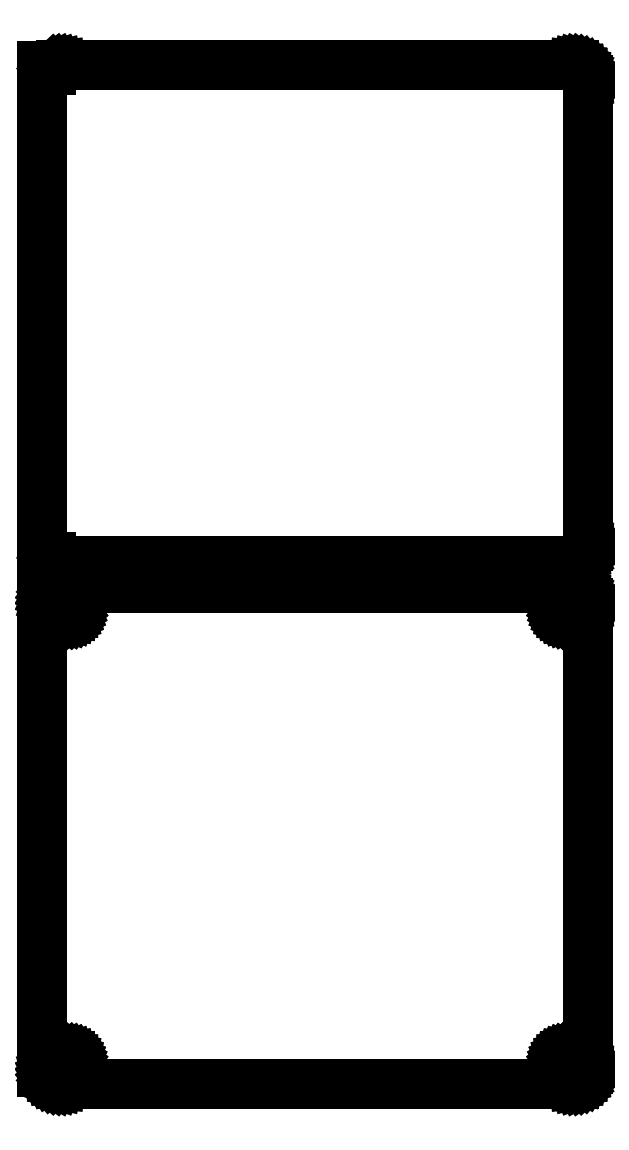
<metadata>
{"format":"dxf","ext":"dxf","renderer":"ezdxf+matplotlib","layout":"modelspace","background":"white","min_lineweight":24,"dpi":150}
</metadata>
<code>
0
SECTION
2
ENTITIES
0
LINE
8
0
10
85.94
20
265.6
11
86.55
21
265.7
0
LINE
8
0
10
86.55
20
265.7
11
87.13
21
266
0
LINE
8
0
10
87.13
20
266
11
87.68
21
266.3
0
LINE
8
0
10
87.68
20
266.3
11
88.19
21
266.6
0
LINE
8
0
10
88.19
20
266.6
11
88.64
21
267.1
0
LINE
8
0
10
88.64
20
267.1
11
89.05
21
267.6
0
LINE
8
0
10
89.05
20
267.6
11
89.38
21
268.1
0
LINE
8
0
10
89.38
20
268.1
11
89.65
21
268.7
0
LINE
8
0
10
89.65
20
268.7
11
89.84
21
269.3
0
LINE
8
0
10
89.84
20
269.3
11
89.96
21
269.9
0
LINE
8
0
10
89.96
20
269.9
11
90
21
270.5
0
LINE
8
0
10
90
20
270.5
11
90
21
425.5
0
LINE
8
0
10
90
20
425.5
11
89.96
21
426.1
0
LINE
8
0
10
89.96
20
426.1
11
89.84
21
426.7
0
LINE
8
0
10
89.84
20
426.7
11
89.65
21
427.3
0
LINE
8
0
10
89.65
20
427.3
11
89.38
21
427.9
0
LINE
8
0
10
89.38
20
427.9
11
89.05
21
428.4
0
LINE
8
0
10
89.05
20
428.4
11
88.64
21
428.9
0
LINE
8
0
10
88.64
20
428.9
11
88.19
21
429.4
0
LINE
8
0
10
88.19
20
429.4
11
87.68
21
429.7
0
LINE
8
0
10
87.68
20
429.7
11
87.13
21
430
0
LINE
8
0
10
87.13
20
430
11
86.55
21
430.3
0
LINE
8
0
10
86.55
20
430.3
11
85.94
21
430.4
0
LINE
8
0
10
85.94
20
430.4
11
85.31
21
430.5
0
LINE
8
0
10
85.31
20
430.5
11
-85.31
21
430.5
0
LINE
8
0
10
-85.31
20
430.5
11
-85.94
21
430.4
0
LINE
8
0
10
-85.94
20
430.4
11
-86.55
21
430.3
0
LINE
8
0
10
-86.55
20
430.3
11
-87.13
21
430
0
LINE
8
0
10
-87.13
20
430
11
-87.68
21
429.7
0
LINE
8
0
10
-87.68
20
429.7
11
-88.19
21
429.4
0
LINE
8
0
10
-88.19
20
429.4
11
-88.5
21
429.1
0
LINE
8
0
10
-88.5
20
429.1
11
-88.5
21
430.1
0
LINE
8
0
10
-88.5
20
430.1
11
-91.5
21
430.1
0
LINE
8
0
10
-91.5
20
430.1
11
-91.5
21
265.9
0
LINE
8
0
10
-91.5
20
265.9
11
-88.5
21
265.9
0
LINE
8
0
10
-88.5
20
265.9
11
-88.5
21
266.9
0
LINE
8
0
10
-88.5
20
266.9
11
-88.19
21
266.6
0
LINE
8
0
10
-88.19
20
266.6
11
-87.68
21
266.3
0
LINE
8
0
10
-87.68
20
266.3
11
-87.13
21
266
0
LINE
8
0
10
-87.13
20
266
11
-86.55
21
265.7
0
LINE
8
0
10
-86.55
20
265.7
11
-85.94
21
265.6
0
LINE
8
0
10
-85.94
20
265.6
11
-85.31
21
265.5
0
LINE
8
0
10
-85.31
20
265.5
11
85.31
21
265.5
0
LINE
8
0
10
85.31
20
265.5
11
85.94
21
265.6
0
LINE
8
0
10
85.94
20
91.59
11
86.55
21
91.74
0
LINE
8
0
10
86.55
20
91.74
11
87.13
21
91.98
0
LINE
8
0
10
87.13
20
91.98
11
87.68
21
92.28
0
LINE
8
0
10
87.68
20
92.28
11
88.19
21
92.65
0
LINE
8
0
10
88.19
20
92.65
11
88.64
21
93.08
0
LINE
8
0
10
88.64
20
93.08
11
89.05
21
93.56
0
LINE
8
0
10
89.05
20
93.56
11
89.38
21
94.09
0
LINE
8
0
10
89.38
20
94.09
11
89.65
21
94.66
0
LINE
8
0
10
89.65
20
94.66
11
89.84
21
95.26
0
LINE
8
0
10
89.84
20
95.26
11
89.96
21
95.87
0
LINE
8
0
10
89.96
20
95.87
11
90
21
96.5
0
LINE
8
0
10
90
20
96.5
11
90
21
251.5
0
LINE
8
0
10
90
20
251.5
11
89.96
21
252.1
0
LINE
8
0
10
89.96
20
252.1
11
89.84
21
252.7
0
LINE
8
0
10
89.84
20
252.7
11
89.65
21
253.3
0
LINE
8
0
10
89.65
20
253.3
11
89.38
21
253.9
0
LINE
8
0
10
89.38
20
253.9
11
89.05
21
254.4
0
LINE
8
0
10
89.05
20
254.4
11
88.64
21
254.9
0
LINE
8
0
10
88.64
20
254.9
11
88.19
21
255.4
0
LINE
8
0
10
88.19
20
255.4
11
87.68
21
255.7
0
LINE
8
0
10
87.68
20
255.7
11
87.13
21
256
0
LINE
8
0
10
87.13
20
256
11
86.55
21
256.3
0
LINE
8
0
10
86.55
20
256.3
11
85.94
21
256.4
0
LINE
8
0
10
85.94
20
256.4
11
85.31
21
256.5
0
LINE
8
0
10
85.31
20
256.5
11
-85.31
21
256.5
0
LINE
8
0
10
-85.31
20
256.5
11
-85.94
21
256.4
0
LINE
8
0
10
-85.94
20
256.4
11
-86.55
21
256.3
0
LINE
8
0
10
-86.55
20
256.3
11
-87.13
21
256
0
LINE
8
0
10
-87.13
20
256
11
-87.68
21
255.7
0
LINE
8
0
10
-87.68
20
255.7
11
-88.19
21
255.4
0
LINE
8
0
10
-88.19
20
255.4
11
-88.64
21
254.9
0
LINE
8
0
10
-88.64
20
254.9
11
-89.05
21
254.4
0
LINE
8
0
10
-89.05
20
254.4
11
-89.38
21
253.9
0
LINE
8
0
10
-89.38
20
253.9
11
-89.65
21
253.3
0
LINE
8
0
10
-89.65
20
253.3
11
-89.84
21
252.7
0
LINE
8
0
10
-89.84
20
252.7
11
-89.9
21
252.4
0
LINE
8
0
10
-89.9
20
252.4
11
-91.5
21
252.4
0
LINE
8
0
10
-91.5
20
252.4
11
-91.5
21
95.56
0
LINE
8
0
10
-91.5
20
95.56
11
-89.9
21
95.56
0
LINE
8
0
10
-89.9
20
95.56
11
-89.84
21
95.26
0
LINE
8
0
10
-89.84
20
95.26
11
-89.65
21
94.66
0
LINE
8
0
10
-89.65
20
94.66
11
-89.38
21
94.09
0
LINE
8
0
10
-89.38
20
94.09
11
-89.05
21
93.56
0
LINE
8
0
10
-89.05
20
93.56
11
-88.64
21
93.08
0
LINE
8
0
10
-88.64
20
93.08
11
-88.19
21
92.65
0
LINE
8
0
10
-88.19
20
92.65
11
-87.68
21
92.28
0
LINE
8
0
10
-87.68
20
92.28
11
-87.13
21
91.98
0
LINE
8
0
10
-87.13
20
91.98
11
-86.55
21
91.74
0
LINE
8
0
10
-86.55
20
91.74
11
-85.94
21
91.59
0
LINE
8
0
10
-85.94
20
91.59
11
-85.31
21
91.51
0
LINE
8
0
10
-85.31
20
91.51
11
85.31
21
91.51
0
LINE
8
0
10
85.31
20
91.51
11
85.94
21
91.59
0
LINE
8
0
10
-82.61
20
247.2
11
-82.84
21
247.2
0
LINE
8
0
10
-82.84
20
247.2
11
-83.06
21
247.3
0
LINE
8
0
10
-83.06
20
247.3
11
-83.27
21
247.4
0
LINE
8
0
10
-83.27
20
247.4
11
-83.46
21
247.5
0
LINE
8
0
10
-83.46
20
247.5
11
-83.65
21
247.6
0
LINE
8
0
10
-83.65
20
247.6
11
-83.81
21
247.8
0
LINE
8
0
10
-83.81
20
247.8
11
-83.96
21
247.9
0
LINE
8
0
10
-83.96
20
247.9
11
-84.08
21
248.1
0
LINE
8
0
10
-84.08
20
248.1
11
-84.17
21
248.3
0
LINE
8
0
10
-84.17
20
248.3
11
-84.24
21
248.6
0
LINE
8
0
10
-84.24
20
248.6
11
-84.29
21
248.8
0
LINE
8
0
10
-84.29
20
248.8
11
-84.3
21
249
0
LINE
8
0
10
-84.3
20
249
11
-84.29
21
249.2
0
LINE
8
0
10
-84.29
20
249.2
11
-84.24
21
249.4
0
LINE
8
0
10
-84.24
20
249.4
11
-84.17
21
249.7
0
LINE
8
0
10
-84.17
20
249.7
11
-84.08
21
249.9
0
LINE
8
0
10
-84.08
20
249.9
11
-83.96
21
250.1
0
LINE
8
0
10
-83.96
20
250.1
11
-83.81
21
250.2
0
LINE
8
0
10
-83.81
20
250.2
11
-83.65
21
250.4
0
LINE
8
0
10
-83.65
20
250.4
11
-83.46
21
250.5
0
LINE
8
0
10
-83.46
20
250.5
11
-83.27
21
250.6
0
LINE
8
0
10
-83.27
20
250.6
11
-83.06
21
250.7
0
LINE
8
0
10
-83.06
20
250.7
11
-82.84
21
250.8
0
LINE
8
0
10
-82.84
20
250.8
11
-82.61
21
250.8
0
LINE
8
0
10
-82.61
20
250.8
11
-82.39
21
250.8
0
LINE
8
0
10
-82.39
20
250.8
11
-82.16
21
250.8
0
LINE
8
0
10
-82.16
20
250.8
11
-81.94
21
250.7
0
LINE
8
0
10
-81.94
20
250.7
11
-81.73
21
250.6
0
LINE
8
0
10
-81.73
20
250.6
11
-81.54
21
250.5
0
LINE
8
0
10
-81.54
20
250.5
11
-81.35
21
250.4
0
LINE
8
0
10
-81.35
20
250.4
11
-81.19
21
250.2
0
LINE
8
0
10
-81.19
20
250.2
11
-81.04
21
250.1
0
LINE
8
0
10
-81.04
20
250.1
11
-80.92
21
249.9
0
LINE
8
0
10
-80.92
20
249.9
11
-80.83
21
249.7
0
LINE
8
0
10
-80.83
20
249.7
11
-80.76
21
249.4
0
LINE
8
0
10
-80.76
20
249.4
11
-80.71
21
249.2
0
LINE
8
0
10
-80.71
20
249.2
11
-80.7
21
249
0
LINE
8
0
10
-80.7
20
249
11
-80.71
21
248.8
0
LINE
8
0
10
-80.71
20
248.8
11
-80.76
21
248.6
0
LINE
8
0
10
-80.76
20
248.6
11
-80.83
21
248.3
0
LINE
8
0
10
-80.83
20
248.3
11
-80.92
21
248.1
0
LINE
8
0
10
-80.92
20
248.1
11
-81.04
21
247.9
0
LINE
8
0
10
-81.04
20
247.9
11
-81.19
21
247.8
0
LINE
8
0
10
-81.19
20
247.8
11
-81.35
21
247.6
0
LINE
8
0
10
-81.35
20
247.6
11
-81.54
21
247.5
0
LINE
8
0
10
-81.54
20
247.5
11
-81.73
21
247.4
0
LINE
8
0
10
-81.73
20
247.4
11
-81.94
21
247.3
0
LINE
8
0
10
-81.94
20
247.3
11
-82.16
21
247.2
0
LINE
8
0
10
-82.16
20
247.2
11
-82.39
21
247.2
0
LINE
8
0
10
-82.39
20
247.2
11
-82.61
21
247.2
0
LINE
8
0
10
82.39
20
247.2
11
82.16
21
247.2
0
LINE
8
0
10
82.16
20
247.2
11
81.94
21
247.3
0
LINE
8
0
10
81.94
20
247.3
11
81.73
21
247.4
0
LINE
8
0
10
81.73
20
247.4
11
81.54
21
247.5
0
LINE
8
0
10
81.54
20
247.5
11
81.35
21
247.6
0
LINE
8
0
10
81.35
20
247.6
11
81.19
21
247.8
0
LINE
8
0
10
81.19
20
247.8
11
81.04
21
247.9
0
LINE
8
0
10
81.04
20
247.9
11
80.92
21
248.1
0
LINE
8
0
10
80.92
20
248.1
11
80.83
21
248.3
0
LINE
8
0
10
80.83
20
248.3
11
80.76
21
248.6
0
LINE
8
0
10
80.76
20
248.6
11
80.71
21
248.8
0
LINE
8
0
10
80.71
20
248.8
11
80.7
21
249
0
LINE
8
0
10
80.7
20
249
11
80.71
21
249.2
0
LINE
8
0
10
80.71
20
249.2
11
80.76
21
249.4
0
LINE
8
0
10
80.76
20
249.4
11
80.83
21
249.7
0
LINE
8
0
10
80.83
20
249.7
11
80.92
21
249.9
0
LINE
8
0
10
80.92
20
249.9
11
81.04
21
250.1
0
LINE
8
0
10
81.04
20
250.1
11
81.19
21
250.2
0
LINE
8
0
10
81.19
20
250.2
11
81.35
21
250.4
0
LINE
8
0
10
81.35
20
250.4
11
81.54
21
250.5
0
LINE
8
0
10
81.54
20
250.5
11
81.73
21
250.6
0
LINE
8
0
10
81.73
20
250.6
11
81.94
21
250.7
0
LINE
8
0
10
81.94
20
250.7
11
82.16
21
250.8
0
LINE
8
0
10
82.16
20
250.8
11
82.39
21
250.8
0
LINE
8
0
10
82.39
20
250.8
11
82.61
21
250.8
0
LINE
8
0
10
82.61
20
250.8
11
82.84
21
250.8
0
LINE
8
0
10
82.84
20
250.8
11
83.06
21
250.7
0
LINE
8
0
10
83.06
20
250.7
11
83.27
21
250.6
0
LINE
8
0
10
83.27
20
250.6
11
83.46
21
250.5
0
LINE
8
0
10
83.46
20
250.5
11
83.65
21
250.4
0
LINE
8
0
10
83.65
20
250.4
11
83.81
21
250.2
0
LINE
8
0
10
83.81
20
250.2
11
83.96
21
250.1
0
LINE
8
0
10
83.96
20
250.1
11
84.08
21
249.9
0
LINE
8
0
10
84.08
20
249.9
11
84.17
21
249.7
0
LINE
8
0
10
84.17
20
249.7
11
84.24
21
249.4
0
LINE
8
0
10
84.24
20
249.4
11
84.29
21
249.2
0
LINE
8
0
10
84.29
20
249.2
11
84.3
21
249
0
LINE
8
0
10
84.3
20
249
11
84.29
21
248.8
0
LINE
8
0
10
84.29
20
248.8
11
84.24
21
248.6
0
LINE
8
0
10
84.24
20
248.6
11
84.17
21
248.3
0
LINE
8
0
10
84.17
20
248.3
11
84.08
21
248.1
0
LINE
8
0
10
84.08
20
248.1
11
83.96
21
247.9
0
LINE
8
0
10
83.96
20
247.9
11
83.81
21
247.8
0
LINE
8
0
10
83.81
20
247.8
11
83.65
21
247.6
0
LINE
8
0
10
83.65
20
247.6
11
83.46
21
247.5
0
LINE
8
0
10
83.46
20
247.5
11
83.27
21
247.4
0
LINE
8
0
10
83.27
20
247.4
11
83.06
21
247.3
0
LINE
8
0
10
83.06
20
247.3
11
82.84
21
247.2
0
LINE
8
0
10
82.84
20
247.2
11
82.61
21
247.2
0
LINE
8
0
10
82.61
20
247.2
11
82.39
21
247.2
0
LINE
8
0
10
82.39
20
97.2
11
82.16
21
97.23
0
LINE
8
0
10
82.16
20
97.23
11
81.94
21
97.29
0
LINE
8
0
10
81.94
20
97.29
11
81.73
21
97.37
0
LINE
8
0
10
81.73
20
97.37
11
81.54
21
97.48
0
LINE
8
0
10
81.54
20
97.48
11
81.35
21
97.61
0
LINE
8
0
10
81.35
20
97.61
11
81.19
21
97.77
0
LINE
8
0
10
81.19
20
97.77
11
81.04
21
97.94
0
LINE
8
0
10
81.04
20
97.94
11
80.92
21
98.13
0
LINE
8
0
10
80.92
20
98.13
11
80.83
21
98.34
0
LINE
8
0
10
80.83
20
98.34
11
80.76
21
98.55
0
LINE
8
0
10
80.76
20
98.55
11
80.71
21
98.77
0
LINE
8
0
10
80.71
20
98.77
11
80.7
21
99
0
LINE
8
0
10
80.7
20
99
11
80.71
21
99.23
0
LINE
8
0
10
80.71
20
99.23
11
80.76
21
99.45
0
LINE
8
0
10
80.76
20
99.45
11
80.83
21
99.66
0
LINE
8
0
10
80.83
20
99.66
11
80.92
21
99.87
0
LINE
8
0
10
80.92
20
99.87
11
81.04
21
100.1
0
LINE
8
0
10
81.04
20
100.1
11
81.19
21
100.2
0
LINE
8
0
10
81.19
20
100.2
11
81.35
21
100.4
0
LINE
8
0
10
81.35
20
100.4
11
81.54
21
100.5
0
LINE
8
0
10
81.54
20
100.5
11
81.73
21
100.6
0
LINE
8
0
10
81.73
20
100.6
11
81.94
21
100.7
0
LINE
8
0
10
81.94
20
100.7
11
82.16
21
100.8
0
LINE
8
0
10
82.16
20
100.8
11
82.39
21
100.8
0
LINE
8
0
10
82.39
20
100.8
11
82.61
21
100.8
0
LINE
8
0
10
82.61
20
100.8
11
82.84
21
100.8
0
LINE
8
0
10
82.84
20
100.8
11
83.06
21
100.7
0
LINE
8
0
10
83.06
20
100.7
11
83.27
21
100.6
0
LINE
8
0
10
83.27
20
100.6
11
83.46
21
100.5
0
LINE
8
0
10
83.46
20
100.5
11
83.65
21
100.4
0
LINE
8
0
10
83.65
20
100.4
11
83.81
21
100.2
0
LINE
8
0
10
83.81
20
100.2
11
83.96
21
100.1
0
LINE
8
0
10
83.96
20
100.1
11
84.08
21
99.87
0
LINE
8
0
10
84.08
20
99.87
11
84.17
21
99.66
0
LINE
8
0
10
84.17
20
99.66
11
84.24
21
99.45
0
LINE
8
0
10
84.24
20
99.45
11
84.29
21
99.23
0
LINE
8
0
10
84.29
20
99.23
11
84.3
21
99
0
LINE
8
0
10
84.3
20
99
11
84.29
21
98.77
0
LINE
8
0
10
84.29
20
98.77
11
84.24
21
98.55
0
LINE
8
0
10
84.24
20
98.55
11
84.17
21
98.34
0
LINE
8
0
10
84.17
20
98.34
11
84.08
21
98.13
0
LINE
8
0
10
84.08
20
98.13
11
83.96
21
97.94
0
LINE
8
0
10
83.96
20
97.94
11
83.81
21
97.77
0
LINE
8
0
10
83.81
20
97.77
11
83.65
21
97.61
0
LINE
8
0
10
83.65
20
97.61
11
83.46
21
97.48
0
LINE
8
0
10
83.46
20
97.48
11
83.27
21
97.37
0
LINE
8
0
10
83.27
20
97.37
11
83.06
21
97.29
0
LINE
8
0
10
83.06
20
97.29
11
82.84
21
97.23
0
LINE
8
0
10
82.84
20
97.23
11
82.61
21
97.2
0
LINE
8
0
10
82.61
20
97.2
11
82.39
21
97.2
0
LINE
8
0
10
-82.61
20
97.2
11
-82.84
21
97.23
0
LINE
8
0
10
-82.84
20
97.23
11
-83.06
21
97.29
0
LINE
8
0
10
-83.06
20
97.29
11
-83.27
21
97.37
0
LINE
8
0
10
-83.27
20
97.37
11
-83.46
21
97.48
0
LINE
8
0
10
-83.46
20
97.48
11
-83.65
21
97.61
0
LINE
8
0
10
-83.65
20
97.61
11
-83.81
21
97.77
0
LINE
8
0
10
-83.81
20
97.77
11
-83.96
21
97.94
0
LINE
8
0
10
-83.96
20
97.94
11
-84.08
21
98.13
0
LINE
8
0
10
-84.08
20
98.13
11
-84.17
21
98.34
0
LINE
8
0
10
-84.17
20
98.34
11
-84.24
21
98.55
0
LINE
8
0
10
-84.24
20
98.55
11
-84.29
21
98.77
0
LINE
8
0
10
-84.29
20
98.77
11
-84.3
21
99
0
LINE
8
0
10
-84.3
20
99
11
-84.29
21
99.23
0
LINE
8
0
10
-84.29
20
99.23
11
-84.24
21
99.45
0
LINE
8
0
10
-84.24
20
99.45
11
-84.17
21
99.66
0
LINE
8
0
10
-84.17
20
99.66
11
-84.08
21
99.87
0
LINE
8
0
10
-84.08
20
99.87
11
-83.96
21
100.1
0
LINE
8
0
10
-83.96
20
100.1
11
-83.81
21
100.2
0
LINE
8
0
10
-83.81
20
100.2
11
-83.65
21
100.4
0
LINE
8
0
10
-83.65
20
100.4
11
-83.46
21
100.5
0
LINE
8
0
10
-83.46
20
100.5
11
-83.27
21
100.6
0
LINE
8
0
10
-83.27
20
100.6
11
-83.06
21
100.7
0
LINE
8
0
10
-83.06
20
100.7
11
-82.84
21
100.8
0
LINE
8
0
10
-82.84
20
100.8
11
-82.61
21
100.8
0
LINE
8
0
10
-82.61
20
100.8
11
-82.39
21
100.8
0
LINE
8
0
10
-82.39
20
100.8
11
-82.16
21
100.8
0
LINE
8
0
10
-82.16
20
100.8
11
-81.94
21
100.7
0
LINE
8
0
10
-81.94
20
100.7
11
-81.73
21
100.6
0
LINE
8
0
10
-81.73
20
100.6
11
-81.54
21
100.5
0
LINE
8
0
10
-81.54
20
100.5
11
-81.35
21
100.4
0
LINE
8
0
10
-81.35
20
100.4
11
-81.19
21
100.2
0
LINE
8
0
10
-81.19
20
100.2
11
-81.04
21
100.1
0
LINE
8
0
10
-81.04
20
100.1
11
-80.92
21
99.87
0
LINE
8
0
10
-80.92
20
99.87
11
-80.83
21
99.66
0
LINE
8
0
10
-80.83
20
99.66
11
-80.76
21
99.45
0
LINE
8
0
10
-80.76
20
99.45
11
-80.71
21
99.23
0
LINE
8
0
10
-80.71
20
99.23
11
-80.7
21
99
0
LINE
8
0
10
-80.7
20
99
11
-80.71
21
98.77
0
LINE
8
0
10
-80.71
20
98.77
11
-80.76
21
98.55
0
LINE
8
0
10
-80.76
20
98.55
11
-80.83
21
98.34
0
LINE
8
0
10
-80.83
20
98.34
11
-80.92
21
98.13
0
LINE
8
0
10
-80.92
20
98.13
11
-81.04
21
97.94
0
LINE
8
0
10
-81.04
20
97.94
11
-81.19
21
97.77
0
LINE
8
0
10
-81.19
20
97.77
11
-81.35
21
97.61
0
LINE
8
0
10
-81.35
20
97.61
11
-81.54
21
97.48
0
LINE
8
0
10
-81.54
20
97.48
11
-81.73
21
97.37
0
LINE
8
0
10
-81.73
20
97.37
11
-81.94
21
97.29
0
LINE
8
0
10
-81.94
20
97.29
11
-82.16
21
97.23
0
LINE
8
0
10
-82.16
20
97.23
11
-82.39
21
97.2
0
LINE
8
0
10
-82.39
20
97.2
11
-82.61
21
97.2
0
ENDSEC
0
EOF

</code>
